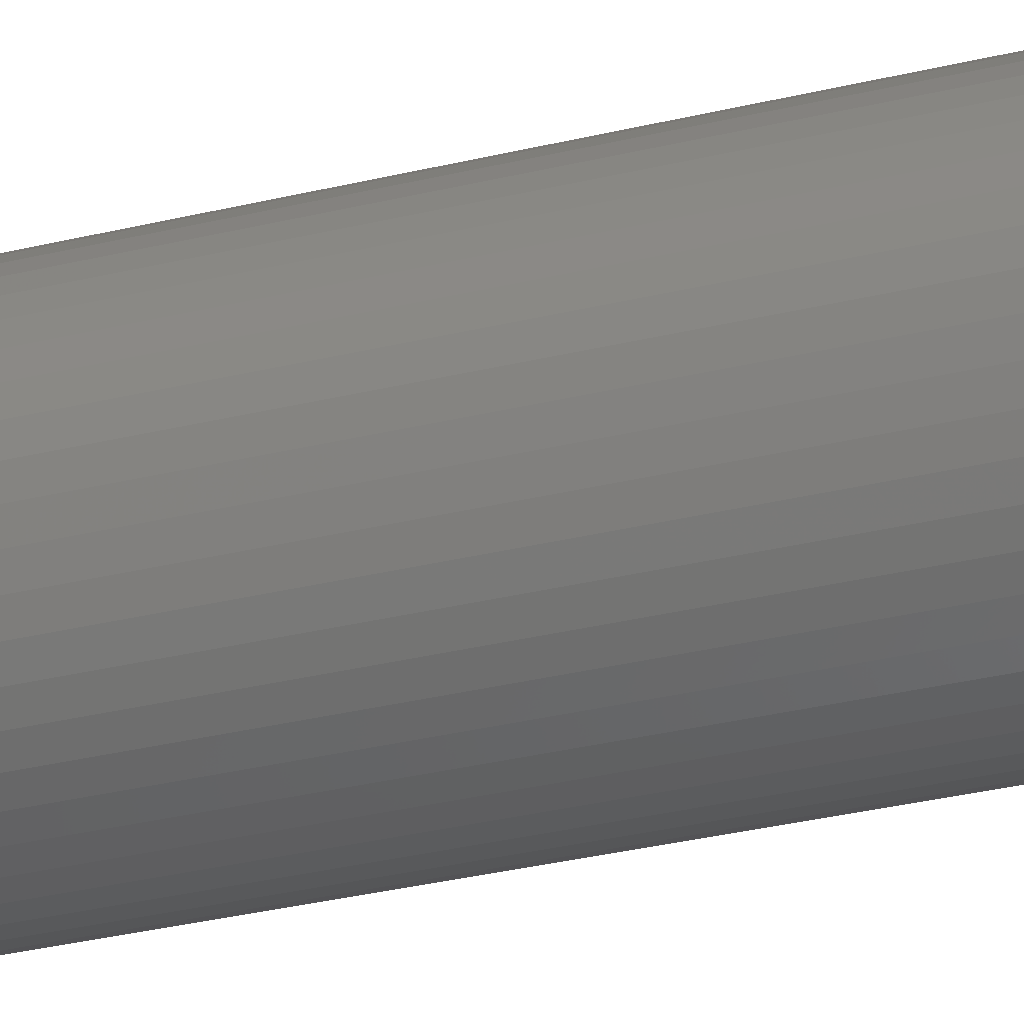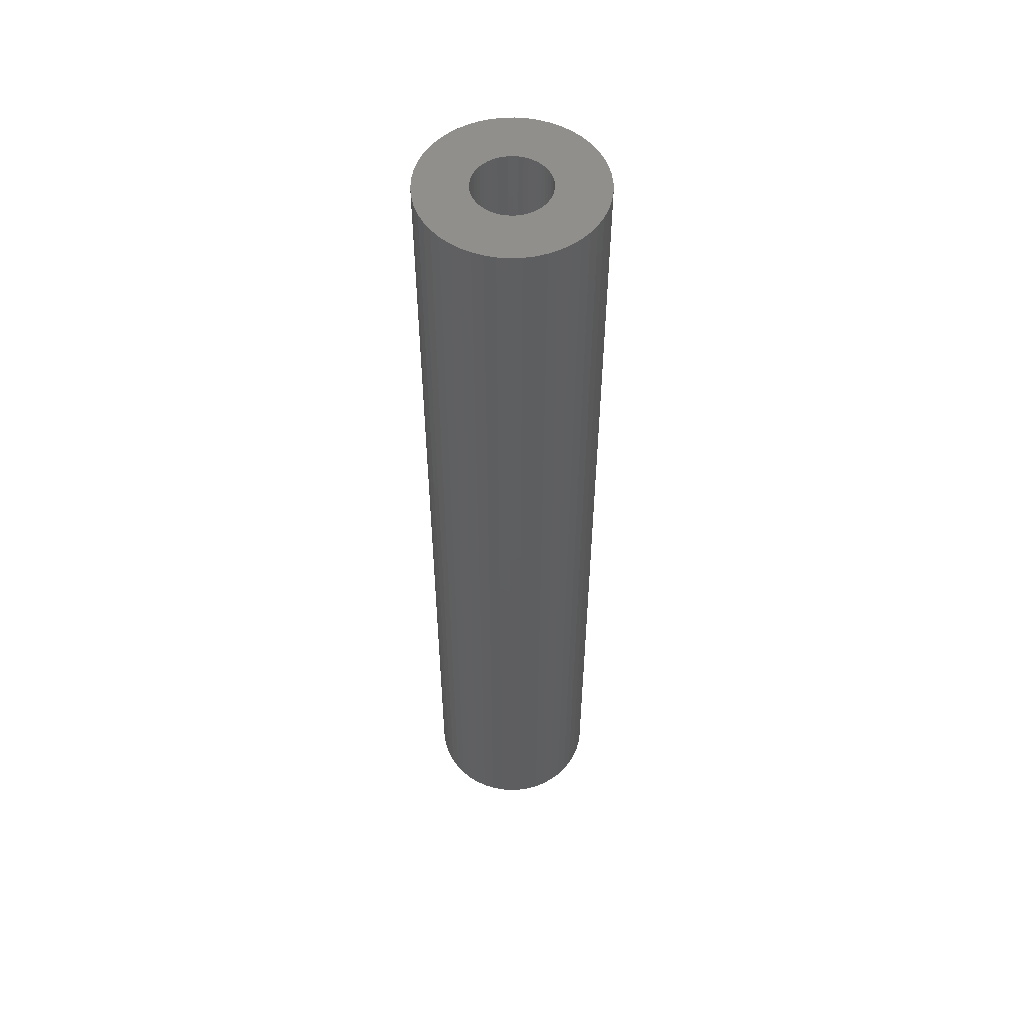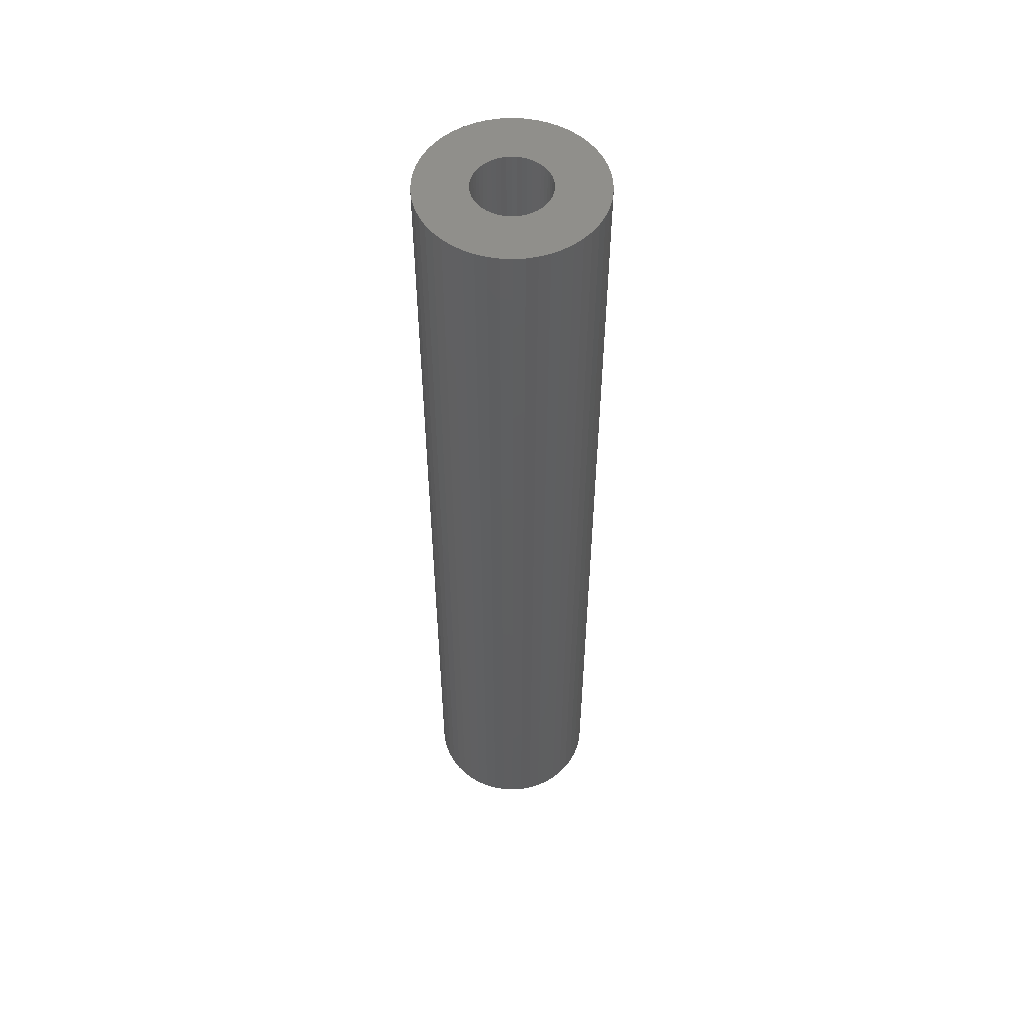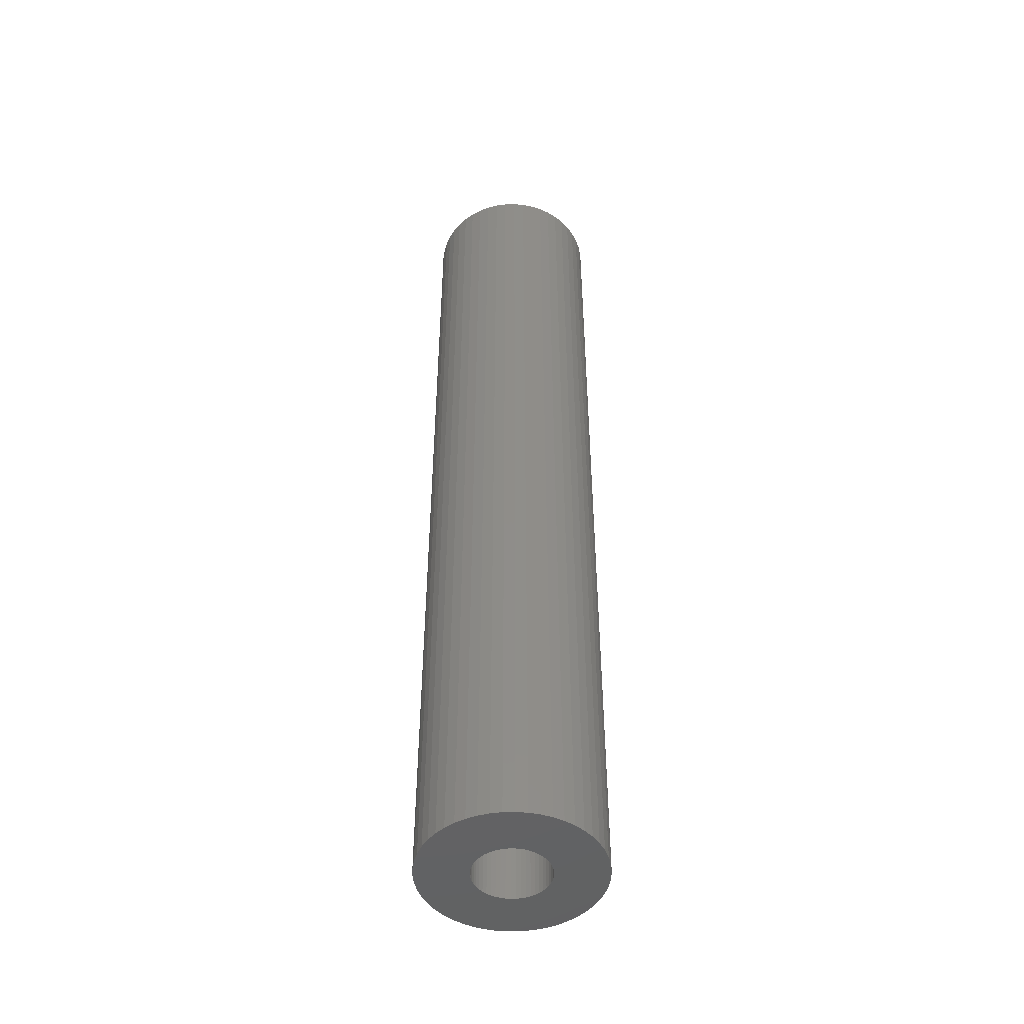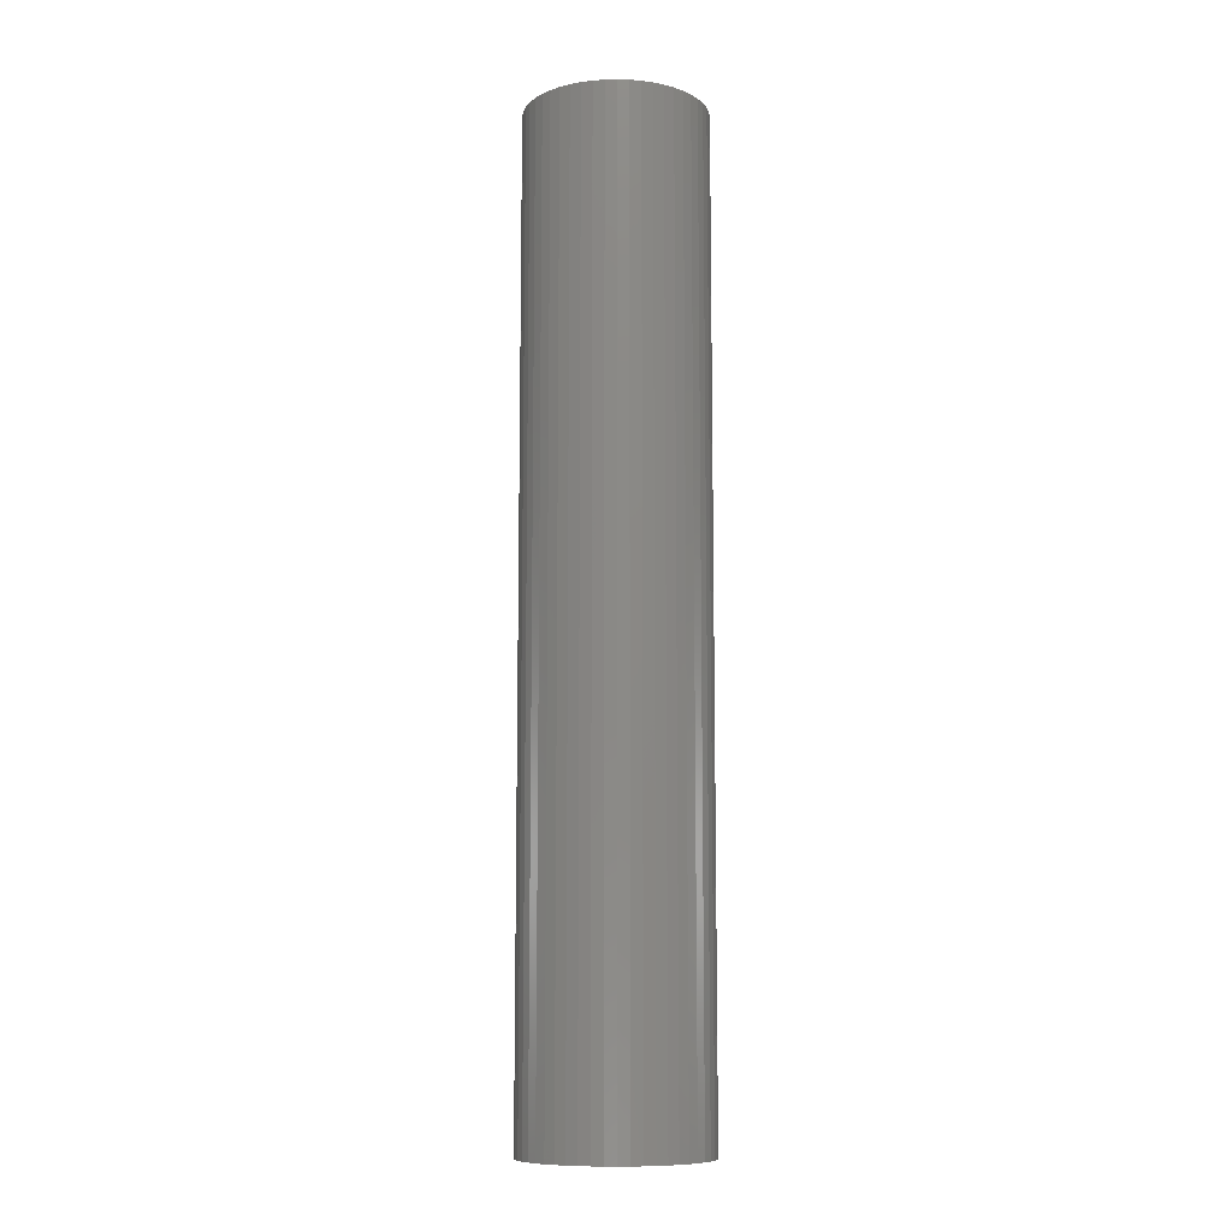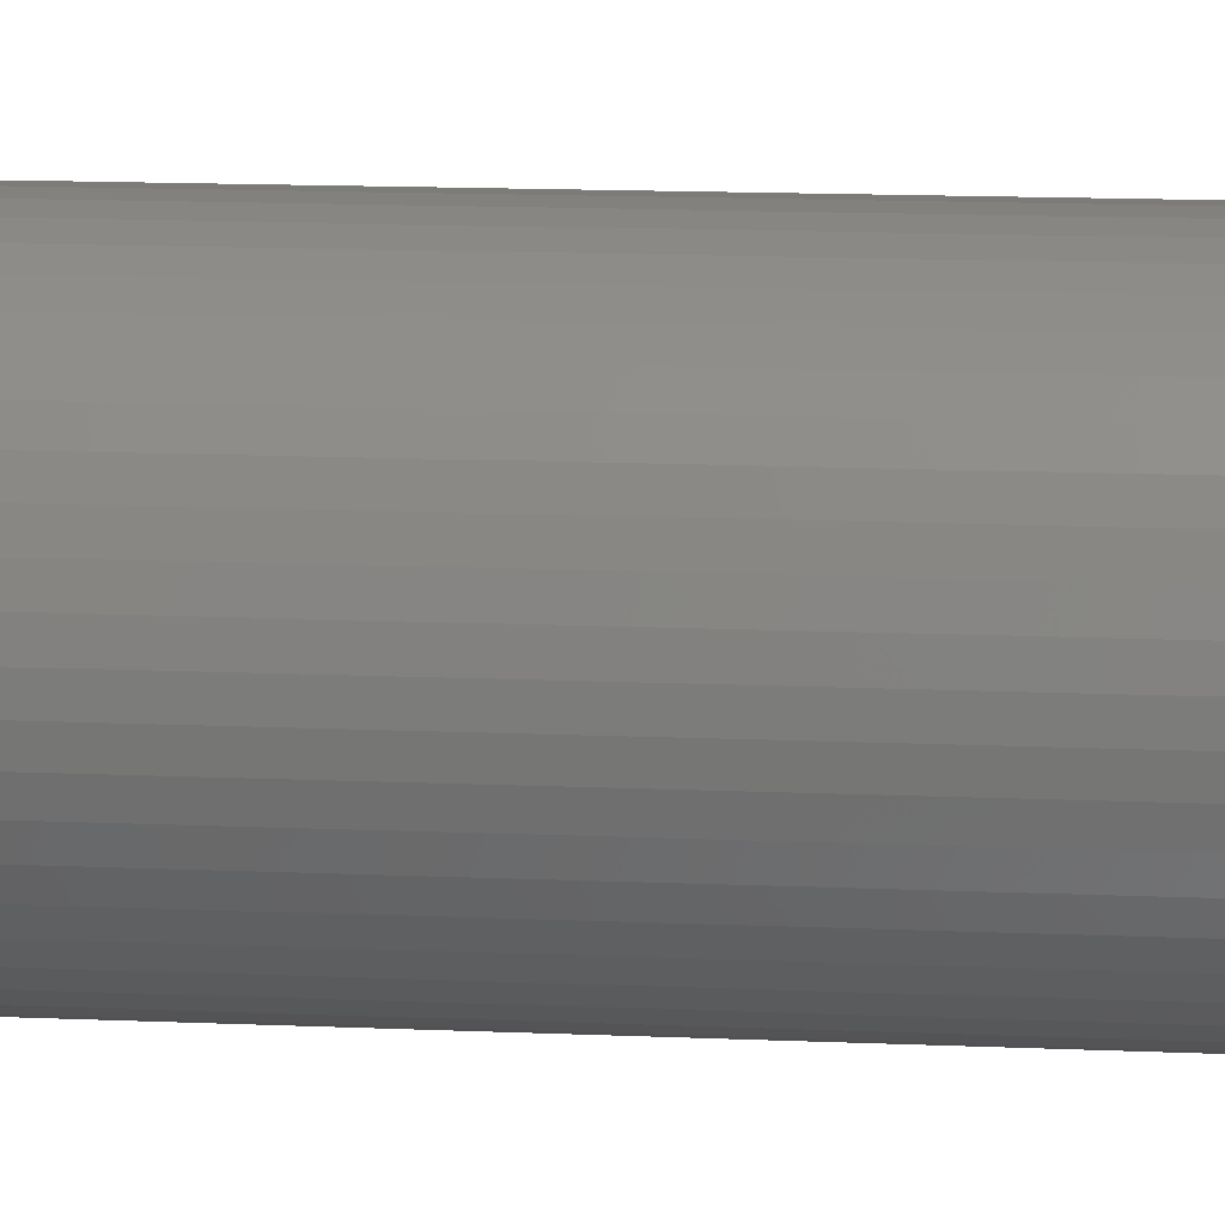
<metadata>
{"format":"stl","ext":"stl","renderer":"f3d","projection":"perspective","resolution":1024,"background":"white","views":[{"elev":-28.7,"azim":110.8,"up":"+Y"},{"elev":53.4,"azim":-88.6,"up":"+Z"},{"elev":53.5,"azim":24.8,"up":"+Z"},{"elev":-47.6,"azim":-5.5,"up":"+Z"},{"elev":-10.0,"azim":31.8,"up":"+Z"},{"elev":8.9,"azim":98.6,"up":"+Y"}]}
</metadata>
<code>
# stl→obj: 200 verts, 400 faces
v 6.5 0 35
v 6.449 0.8147 -35
v 6.449 0.8147 35
v 6.5 0 -35
v -6.5 0 -35
v -6.449 0.8147 35
v -6.449 0.8147 -35
v -6.5 0 35
v 0.4081 6.487 -35
v -0.4081 6.487 35
v 0.4081 6.487 35
v -0.4081 6.487 -35
v -0.4081 -6.487 -35
v 0.4081 -6.487 35
v -0.4081 -6.487 35
v 0.4081 -6.487 -35
v 4.738 4.45 -35
v 4.143 5.008 35
v 4.738 4.45 35
v 4.143 5.008 -35
v -4.143 5.008 -35
v -4.738 4.45 35
v -4.143 5.008 35
v -4.738 4.45 -35
v -2.009 6.182 -35
v -2.768 5.881 35
v -2.009 6.182 35
v -2.768 5.881 -35
v 5.696 -3.131 35
v 6.044 -2.393 -35
v 6.044 -2.393 35
v 5.696 -3.131 -35
v 6.044 2.393 35
v 5.696 3.131 -35
v 5.696 3.131 35
v 6.044 2.393 -35
v 5.259 3.821 -35
v 5.259 3.821 35
v 2.768 5.881 -35
v 2.009 6.182 35
v 2.768 5.881 35
v 2.009 6.182 -35
v 1.218 6.385 35
v 1.218 6.385 -35
v 3.483 5.488 -35
v 3.483 5.488 35
v -6.044 2.393 -35
v -5.696 3.131 35
v -5.696 3.131 -35
v -6.044 2.393 35
v -5.259 3.821 -35
v -5.259 3.821 35
v -6.296 1.616 -35
v -6.296 1.616 35
v -1.218 6.385 35
v -1.218 6.385 -35
v 1.218 -6.385 35
v 1.218 -6.385 -35
v 2.009 -6.182 -35
v 2.768 -5.881 35
v 2.009 -6.182 35
v 2.768 -5.881 -35
v 6.296 1.616 35
v 6.296 1.616 -35
v 2.75 0 35
v 2.728 0.3447 35
v 6.449 -0.8147 35
v 2.664 0.6839 35
v 2.728 -0.3447 35
v 2.557 1.012 35
v 6.296 -1.616 35
v 2.41 1.325 35
v 2.664 -0.6839 35
v 2.225 1.616 35
v 2.005 1.883 35
v 2.557 -1.012 35
v 1.753 2.119 35
v 1.474 2.322 35
v 2.41 -1.325 35
v 5.259 -3.821 35
v 1.171 2.488 35
v 0.8498 2.615 35
v 0.5153 2.701 35
v 0.1727 2.745 35
v -0.1727 2.745 35
v -0.5153 2.701 35
v -0.8498 2.615 35
v -1.171 2.488 35
v -1.474 2.322 35
v -3.483 5.488 35
v -1.753 2.119 35
v -2.005 1.883 35
v -2.225 1.616 35
v -2.41 1.325 35
v 2.225 -1.616 35
v 4.738 -4.45 35
v 2.005 -1.883 35
v 4.143 -5.008 35
v 1.753 -2.119 35
v 3.483 -5.488 35
v 1.474 -2.322 35
v 1.171 -2.488 35
v 0.8498 -2.615 35
v 0.5153 -2.701 35
v 0.1727 -2.745 35
v -0.1727 -2.745 35
v -0.5153 -2.701 35
v -1.218 -6.385 35
v -0.8498 -2.615 35
v -2.009 -6.182 35
v -1.171 -2.488 35
v -2.768 -5.881 35
v -1.474 -2.322 35
v -3.483 -5.488 35
v -1.753 -2.119 35
v -4.143 -5.008 35
v -2.005 -1.883 35
v -4.738 -4.45 35
v -2.225 -1.616 35
v -5.259 -3.821 35
v -2.41 -1.325 35
v -5.696 -3.131 35
v -2.557 -1.012 35
v -6.044 -2.393 35
v -2.664 -0.6839 35
v -6.296 -1.616 35
v -2.728 -0.3447 35
v -6.449 -0.8147 35
v -2.75 0 35
v -2.557 1.012 35
v -2.664 0.6839 35
v -2.728 0.3447 35
v -3.483 5.488 -35
v 6.449 -0.8147 -35
v 3.483 -5.488 -35
v 4.143 -5.008 -35
v 4.738 -4.45 -35
v 5.259 -3.821 -35
v -5.696 -3.131 -35
v -6.044 -2.393 -35
v 2.75 0 -35
v 2.728 -0.3447 -35
v 6.296 -1.616 -35
v 2.664 -0.6839 -35
v 2.728 0.3447 -35
v 2.557 -1.012 -35
v 2.41 -1.325 -35
v 2.664 0.6839 -35
v 2.225 -1.616 -35
v 2.005 -1.883 -35
v 2.557 1.012 -35
v 1.753 -2.119 -35
v 1.474 -2.322 -35
v 2.41 1.325 -35
v 1.171 -2.488 -35
v 0.8498 -2.615 -35
v 0.5153 -2.701 -35
v 0.1727 -2.745 -35
v -0.1727 -2.745 -35
v -0.5153 -2.701 -35
v -1.218 -6.385 -35
v -0.8498 -2.615 -35
v -2.009 -6.182 -35
v -1.171 -2.488 -35
v -2.768 -5.881 -35
v -1.474 -2.322 -35
v -3.483 -5.488 -35
v -1.753 -2.119 -35
v -4.143 -5.008 -35
v -2.005 -1.883 -35
v -4.738 -4.45 -35
v -2.225 -1.616 -35
v -5.259 -3.821 -35
v -2.41 -1.325 -35
v 2.225 1.616 -35
v 2.005 1.883 -35
v 1.753 2.119 -35
v 1.474 2.322 -35
v 1.171 2.488 -35
v 0.8498 2.615 -35
v 0.5153 2.701 -35
v 0.1727 2.745 -35
v -0.1727 2.745 -35
v -0.5153 2.701 -35
v -0.8498 2.615 -35
v -1.171 2.488 -35
v -1.474 2.322 -35
v -1.753 2.119 -35
v -2.005 1.883 -35
v -2.225 1.616 -35
v -2.41 1.325 -35
v -2.557 1.012 -35
v -2.664 0.6839 -35
v -2.728 0.3447 -35
v -2.75 0 -35
v -2.557 -1.012 -35
v -2.664 -0.6839 -35
v -6.296 -1.616 -35
v -2.728 -0.3447 -35
v -6.449 -0.8147 -35
f 1 2 3
f 2 1 4
f 5 6 7
f 6 5 8
f 9 10 11
f 10 9 12
f 13 14 15
f 14 13 16
f 17 18 19
f 18 17 20
f 21 22 23
f 22 21 24
f 25 26 27
f 26 25 28
f 29 30 31
f 30 29 32
f 33 34 35
f 34 33 36
f 35 37 38
f 37 35 34
f 39 40 41
f 40 39 42
f 42 43 40
f 43 42 44
f 45 41 46
f 41 45 39
f 47 48 49
f 48 47 50
f 51 22 24
f 22 51 52
f 53 50 47
f 50 53 54
f 12 55 10
f 55 12 56
f 16 57 14
f 57 16 58
f 59 60 61
f 60 59 62
f 63 36 33
f 36 63 64
f 3 64 63
f 64 3 2
f 38 17 19
f 17 38 37
f 44 11 43
f 11 44 9
f 20 46 18
f 46 20 45
f 49 52 51
f 52 49 48
f 7 54 53
f 54 7 6
f 65 1 3
f 66 3 63
f 1 65 67
f 68 63 33
f 69 67 65
f 70 33 35
f 67 69 71
f 72 35 38
f 73 71 69
f 74 38 19
f 71 73 31
f 75 19 18
f 76 31 73
f 77 18 46
f 31 76 29
f 78 46 41
f 79 29 76
f 29 79 80
f 3 66 65
f 63 68 66
f 33 70 68
f 35 72 70
f 38 74 72
f 81 41 40
f 19 75 74
f 18 77 75
f 46 78 77
f 82 40 43
f 41 81 78
f 40 82 81
f 43 83 82
f 11 83 43
f 11 84 83
f 11 85 84
f 10 85 11
f 10 86 85
f 55 86 10
f 86 55 87
f 27 87 55
f 87 27 88
f 26 88 27
f 88 26 89
f 90 89 26
f 89 90 91
f 23 91 90
f 91 23 92
f 22 92 23
f 92 22 93
f 93 52 94
f 52 93 22
f 95 80 79
f 80 95 96
f 97 96 95
f 96 97 98
f 99 98 97
f 98 99 100
f 101 100 99
f 100 101 60
f 102 60 101
f 60 102 61
f 103 61 102
f 61 103 57
f 104 57 103
f 104 14 57
f 105 14 104
f 106 14 105
f 106 15 14
f 107 15 106
f 108 107 109
f 110 109 111
f 107 108 15
f 112 111 113
f 114 113 115
f 116 115 117
f 109 110 108
f 118 117 119
f 120 119 121
f 122 121 123
f 124 123 125
f 126 125 127
f 111 112 110
f 128 127 129
f 48 94 52
f 94 48 130
f 113 114 112
f 50 130 48
f 115 116 114
f 130 50 131
f 117 118 116
f 54 131 50
f 119 120 118
f 131 54 132
f 121 122 120
f 6 132 54
f 123 124 122
f 132 6 129
f 125 126 124
f 8 129 6
f 127 128 126
f 129 8 128
f 28 90 26
f 90 28 133
f 133 23 90
f 23 133 21
f 56 27 55
f 27 56 25
f 67 4 1
f 4 67 134
f 62 100 60
f 100 62 135
f 136 96 98
f 96 136 137
f 80 32 29
f 32 80 138
f 139 124 140
f 124 139 122
f 141 4 134
f 142 134 143
f 4 141 2
f 144 143 30
f 145 2 141
f 146 30 32
f 2 145 64
f 147 32 138
f 148 64 145
f 149 138 137
f 64 148 36
f 150 137 136
f 151 36 148
f 152 136 135
f 36 151 34
f 153 135 62
f 154 34 151
f 34 154 37
f 134 142 141
f 143 144 142
f 30 146 144
f 32 147 146
f 138 149 147
f 155 62 59
f 137 150 149
f 136 152 150
f 135 153 152
f 156 59 58
f 62 155 153
f 59 156 155
f 58 157 156
f 16 157 58
f 16 158 157
f 16 159 158
f 13 159 16
f 13 160 159
f 161 160 13
f 160 161 162
f 163 162 161
f 162 163 164
f 165 164 163
f 164 165 166
f 167 166 165
f 166 167 168
f 169 168 167
f 168 169 170
f 171 170 169
f 170 171 172
f 172 173 174
f 173 172 171
f 175 37 154
f 37 175 17
f 176 17 175
f 17 176 20
f 177 20 176
f 20 177 45
f 178 45 177
f 45 178 39
f 179 39 178
f 39 179 42
f 180 42 179
f 42 180 44
f 181 44 180
f 181 9 44
f 182 9 181
f 183 9 182
f 183 12 9
f 184 12 183
f 56 184 185
f 25 185 186
f 184 56 12
f 28 186 187
f 133 187 188
f 21 188 189
f 185 25 56
f 24 189 190
f 51 190 191
f 49 191 192
f 47 192 193
f 53 193 194
f 186 28 25
f 7 194 195
f 139 174 173
f 174 139 196
f 187 133 28
f 140 196 139
f 188 21 133
f 196 140 197
f 189 24 21
f 198 197 140
f 190 51 24
f 197 198 199
f 191 49 51
f 200 199 198
f 192 47 49
f 199 200 195
f 193 53 47
f 5 195 200
f 194 7 53
f 195 5 7
f 31 143 71
f 143 31 30
f 96 138 80
f 138 96 137
f 140 126 198
f 126 140 124
f 58 61 57
f 61 58 59
f 71 134 67
f 134 71 143
f 135 98 100
f 98 135 136
f 161 15 108
f 15 161 13
f 165 110 112
f 110 165 163
f 163 108 110
f 108 163 161
f 171 120 173
f 120 171 118
f 171 116 118
f 116 171 169
f 198 128 200
f 128 198 126
f 200 8 5
f 8 200 128
f 173 122 139
f 122 173 120
f 167 112 114
f 112 167 165
f 169 114 116
f 114 169 167
f 141 66 145
f 66 141 65
f 129 194 132
f 194 129 195
f 183 84 85
f 84 183 182
f 158 106 105
f 106 158 159
f 150 99 97
f 99 150 152
f 177 75 77
f 75 177 176
f 189 91 92
f 91 189 188
f 186 87 88
f 87 186 185
f 147 76 146
f 76 147 79
f 151 72 154
f 72 151 70
f 180 81 82
f 81 180 179
f 178 77 78
f 77 178 177
f 130 191 94
f 191 130 192
f 93 189 92
f 189 93 190
f 187 88 89
f 88 187 186
f 185 86 87
f 86 185 184
f 144 69 142
f 69 144 73
f 155 103 102
f 103 155 156
f 148 70 151
f 70 148 68
f 145 68 148
f 68 145 66
f 175 75 176
f 75 175 74
f 154 74 175
f 74 154 72
f 181 82 83
f 82 181 180
f 182 83 84
f 83 182 181
f 179 78 81
f 78 179 178
f 94 190 93
f 190 94 191
f 131 192 130
f 192 131 193
f 132 193 131
f 193 132 194
f 188 89 91
f 89 188 187
f 184 85 86
f 85 184 183
f 142 65 141
f 65 142 69
f 150 95 149
f 95 150 97
f 168 117 115
f 117 168 170
f 121 196 123
f 196 121 174
f 117 172 119
f 172 117 170
f 153 102 101
f 102 153 155
f 146 73 144
f 73 146 76
f 149 79 147
f 79 149 95
f 125 199 127
f 199 125 197
f 127 195 129
f 195 127 199
f 123 197 125
f 197 123 196
f 152 101 99
f 101 152 153
f 156 104 103
f 104 156 157
f 157 105 104
f 105 157 158
f 159 107 106
f 107 159 160
f 160 109 107
f 109 160 162
f 119 174 121
f 174 119 172
f 164 113 111
f 113 164 166
f 162 111 109
f 111 162 164
f 166 115 113
f 115 166 168

</code>
